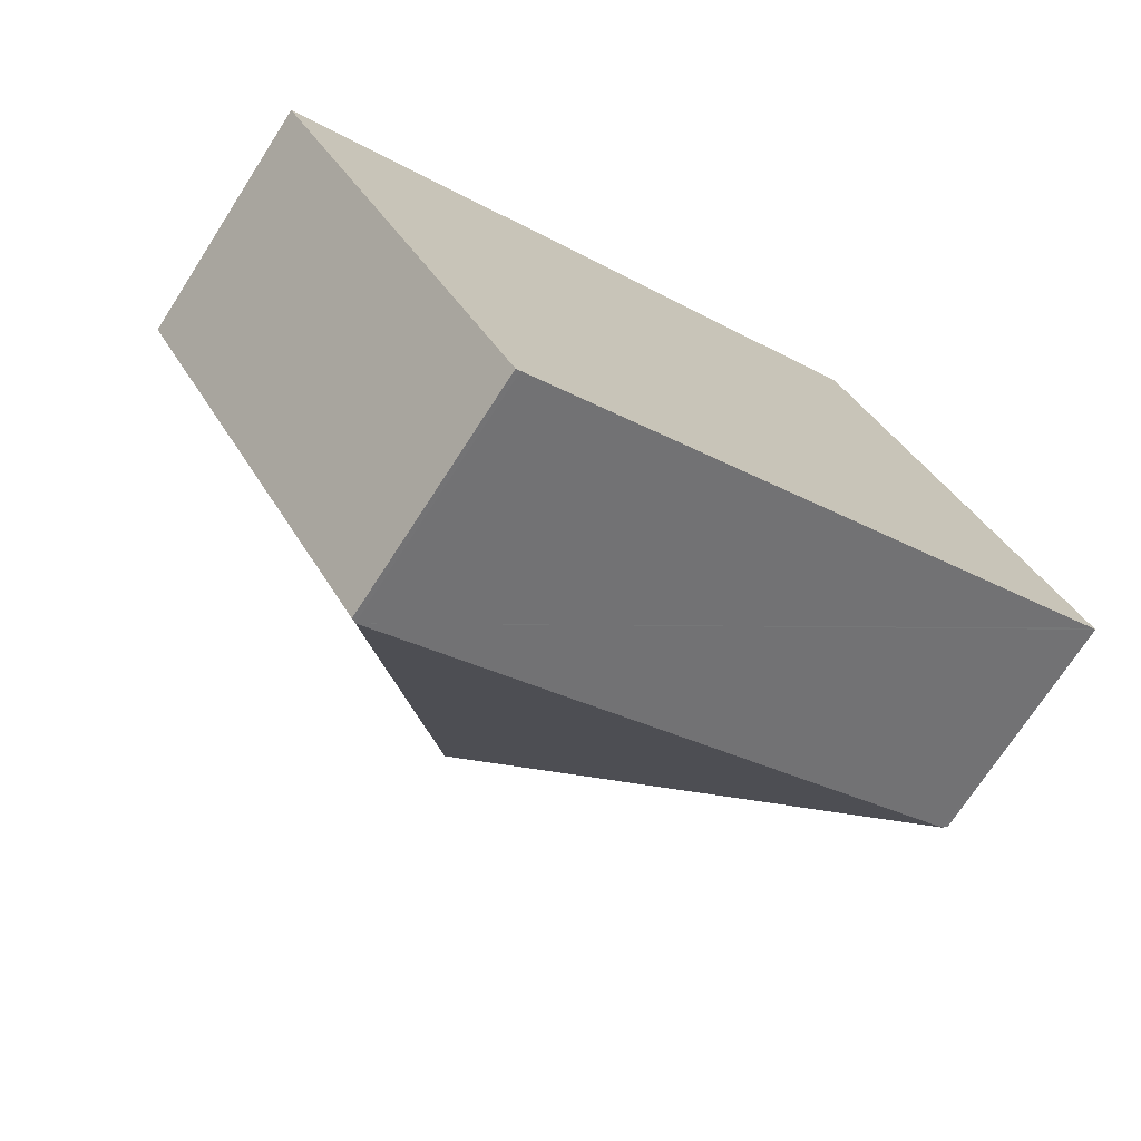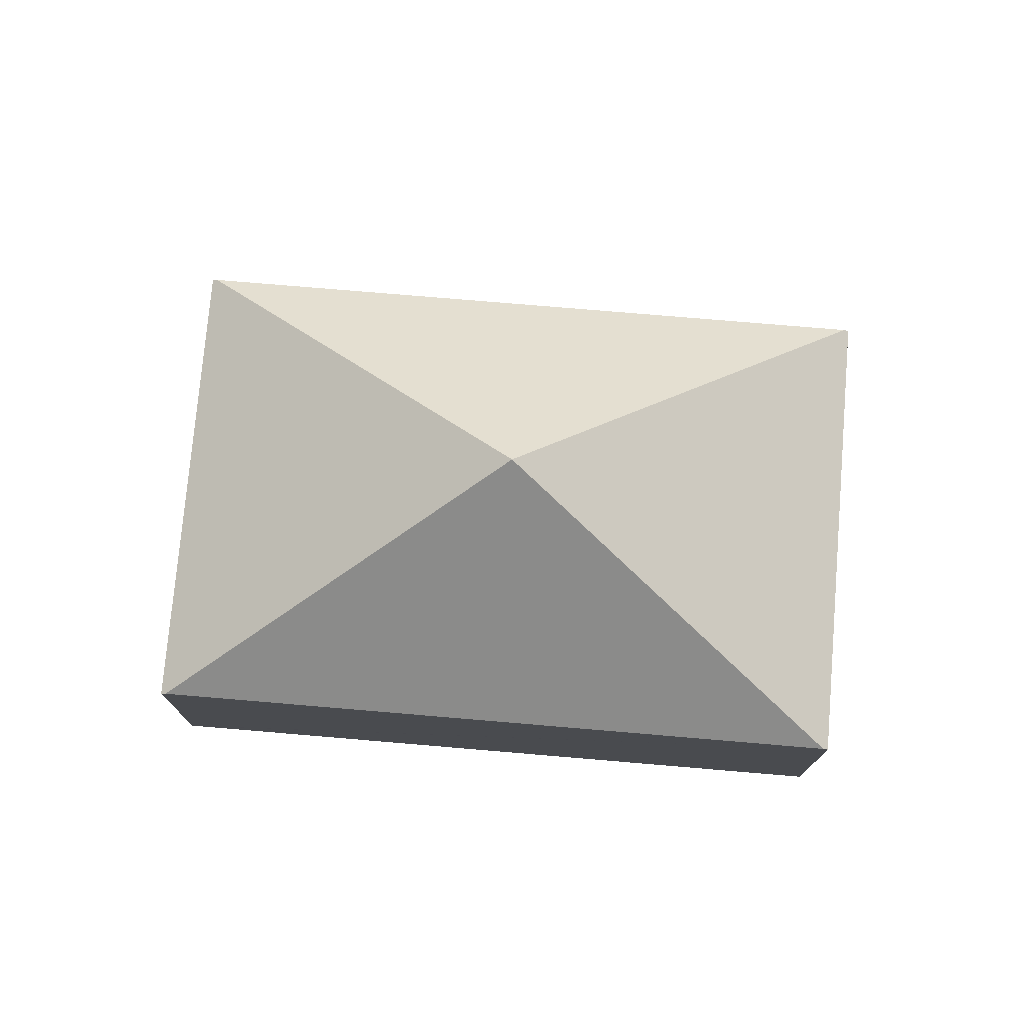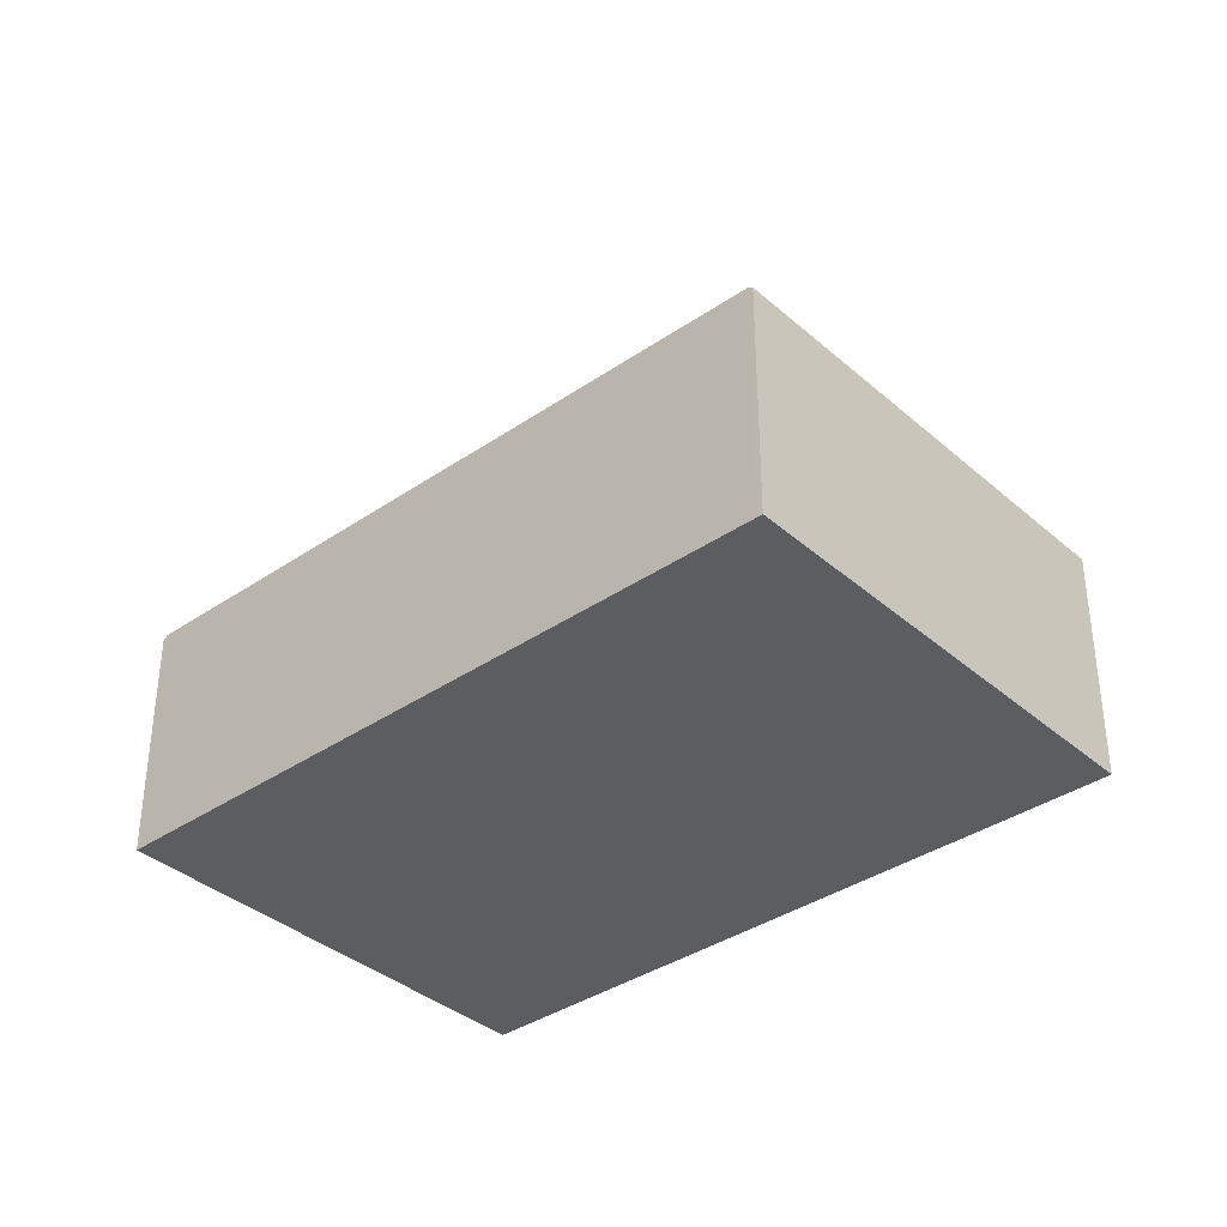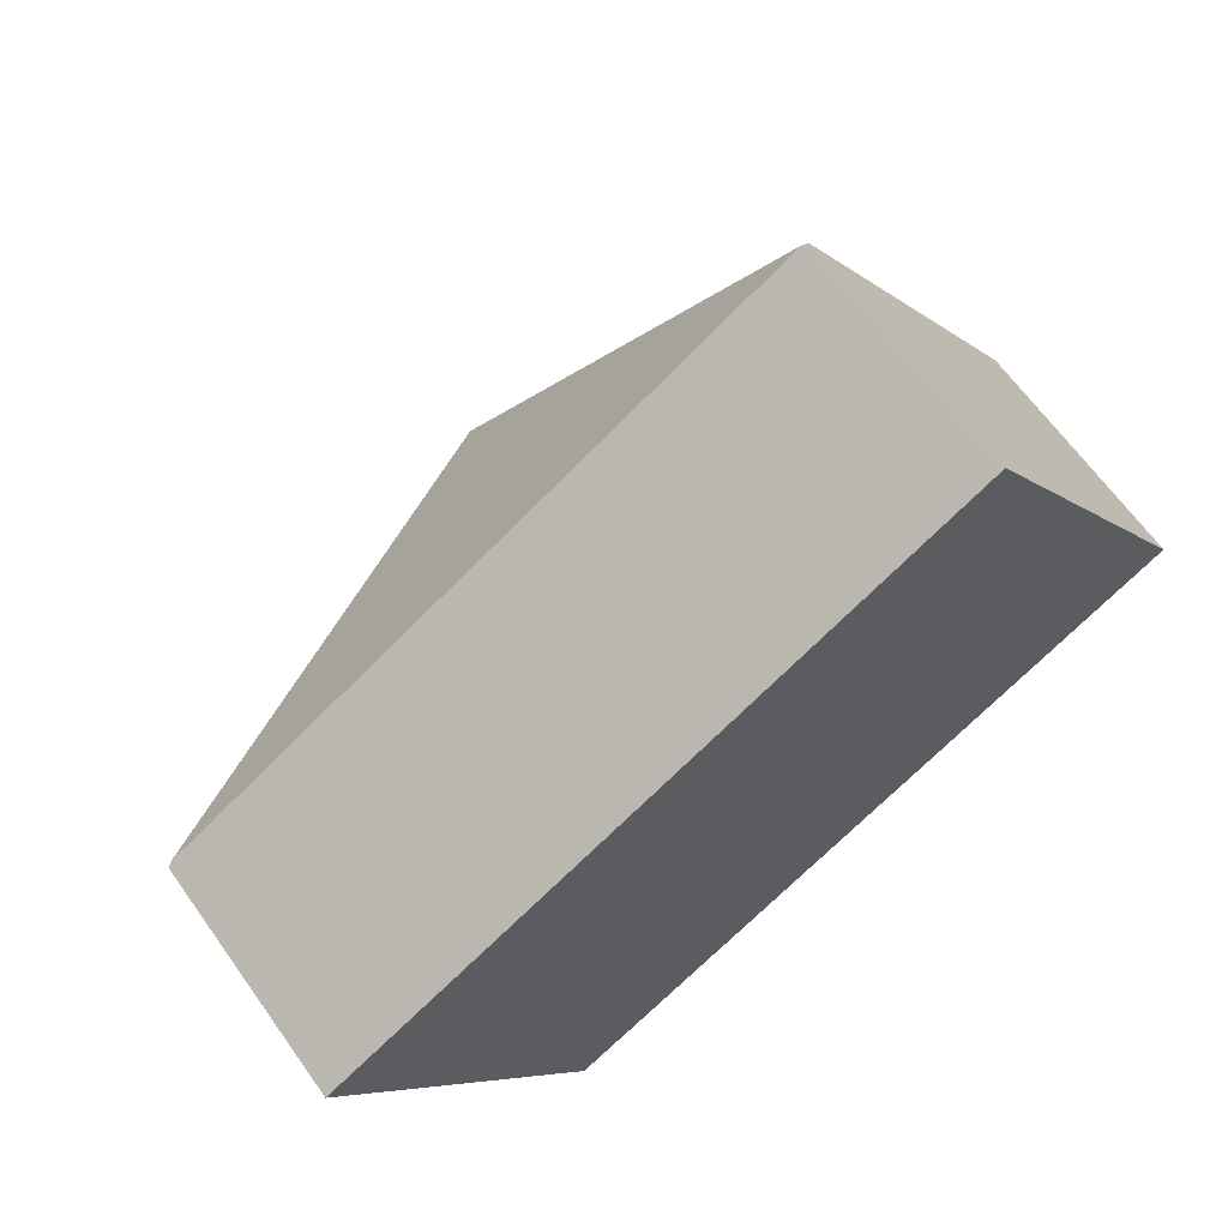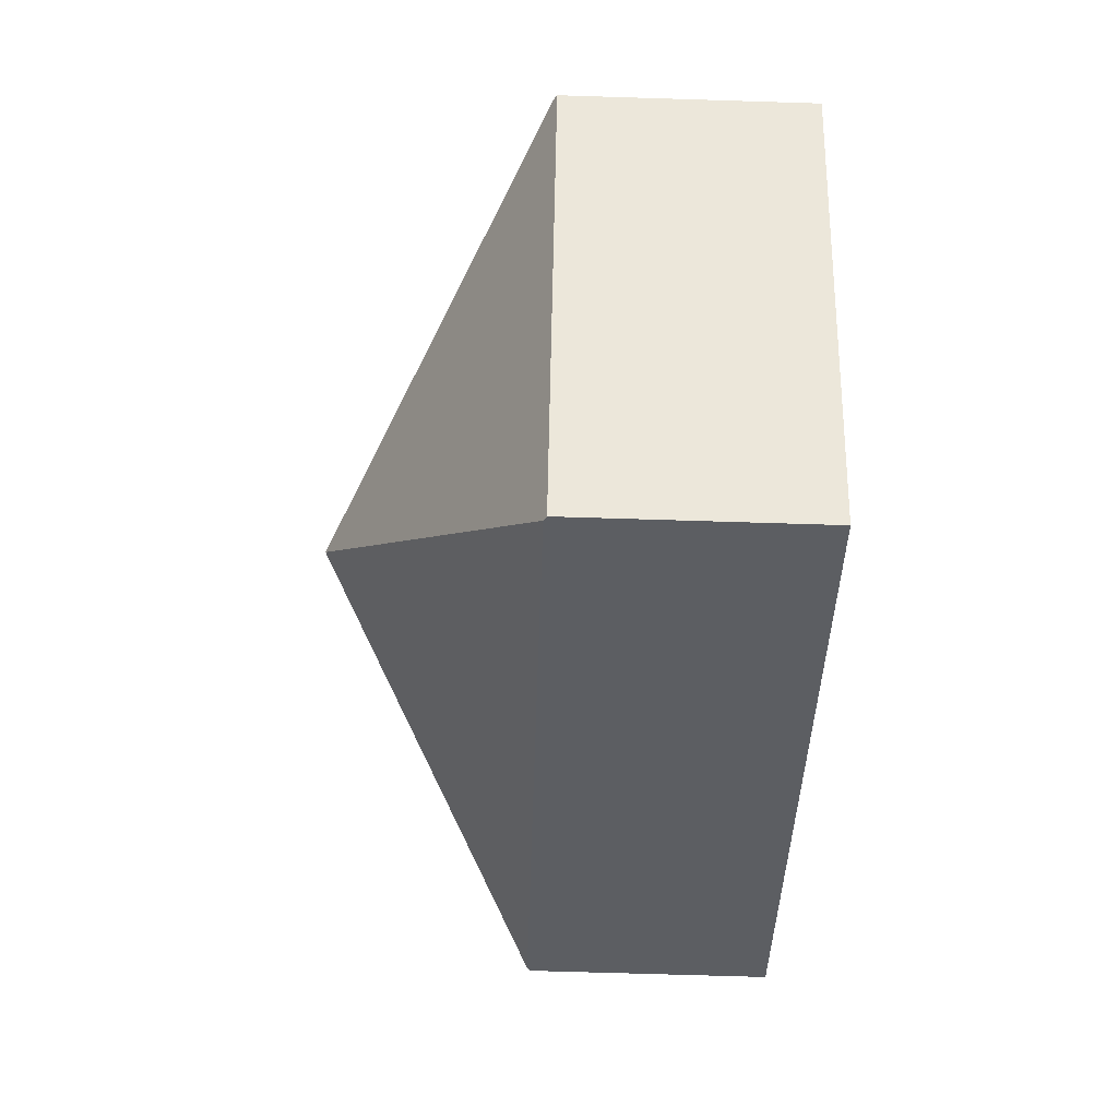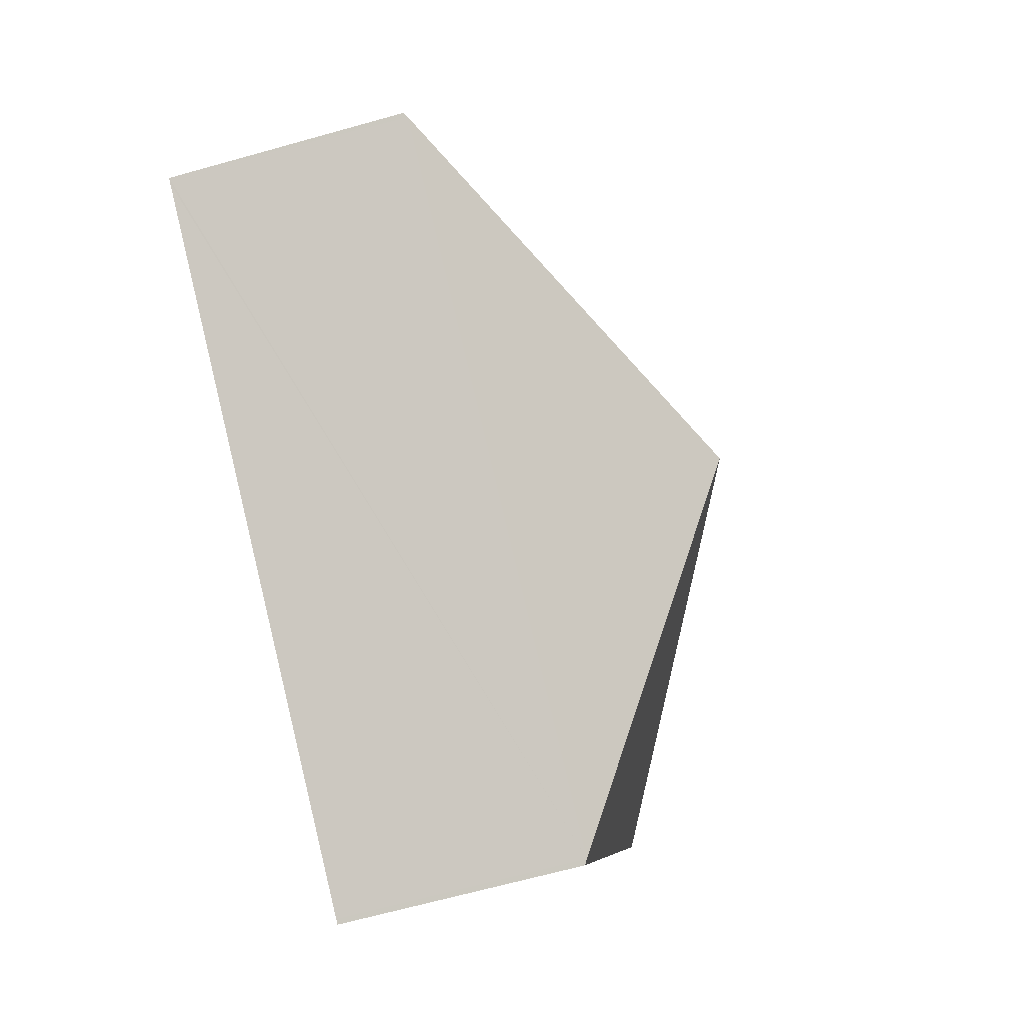
<metadata>
{"format":"obj","ext":"obj","renderer":"f3d","projection":"perspective","resolution":1024,"background":"white","views":[{"elev":-71.7,"azim":-32.8,"up":"+Z"},{"elev":75.9,"azim":-25.8,"up":"+Y"},{"elev":-36.7,"azim":-169.0,"up":"+Y"},{"elev":64.6,"azim":-35.4,"up":"+Z"},{"elev":-68.3,"azim":-91.8,"up":"+Z"},{"elev":-66.5,"azim":105.7,"up":"+Z"}]}
</metadata>
<code>
v  8.249 2.233 -0.397
v  5.891 2.261 3.488
v  5.934 2.233 3.513
v  4.125 4.176 -0.199
v  8.206 2.261 -0.422
v  0.043 2.261 0.025
v  2.358 2.261 -3.885
v  0 2.233 1.367e-16
v  2.315 2.233 -3.91
v  2.315 2.394e-16 -3.91
v  0 0 0
v  0.043 -1.531e-18 0.025
v  5.891 -2.136e-16 3.488
v  5.934 -2.151e-16 3.513
v  8.249 2.431e-17 -0.397
v  8.206 2.584e-17 -0.422
v  2.358 2.379e-16 -3.885
g defaultobject
f 1 2 3
f 2 1 4
f 4 1 5
f 6 2 4
f 5 7 4
f 8 7 9
f 7 8 4
f 4 8 6
f 10 8 9
f 8 10 11
f 11 6 8
f 6 11 2
f 2 11 12
f 2 12 13
f 2 13 3
f 3 13 14
f 14 1 3
f 1 14 15
f 15 5 1
f 5 15 7
f 7 15 16
f 7 16 17
f 7 17 9
f 9 17 10
f 10 12 11
f 12 10 16
f 16 10 17
f 12 14 13
f 14 12 15
f 15 12 16

</code>
